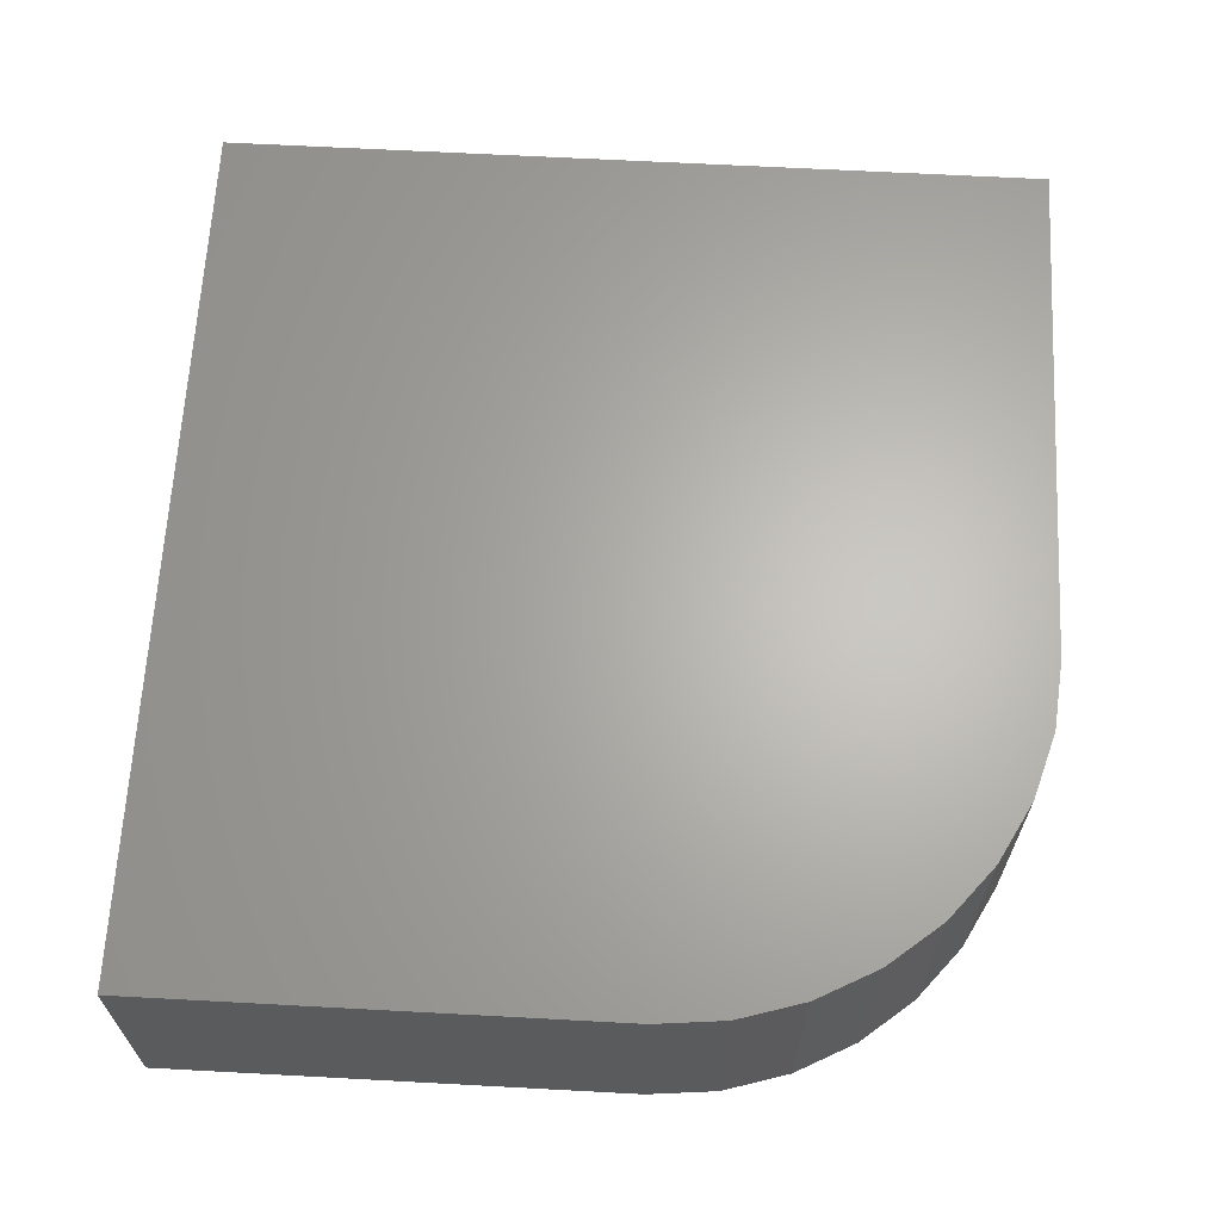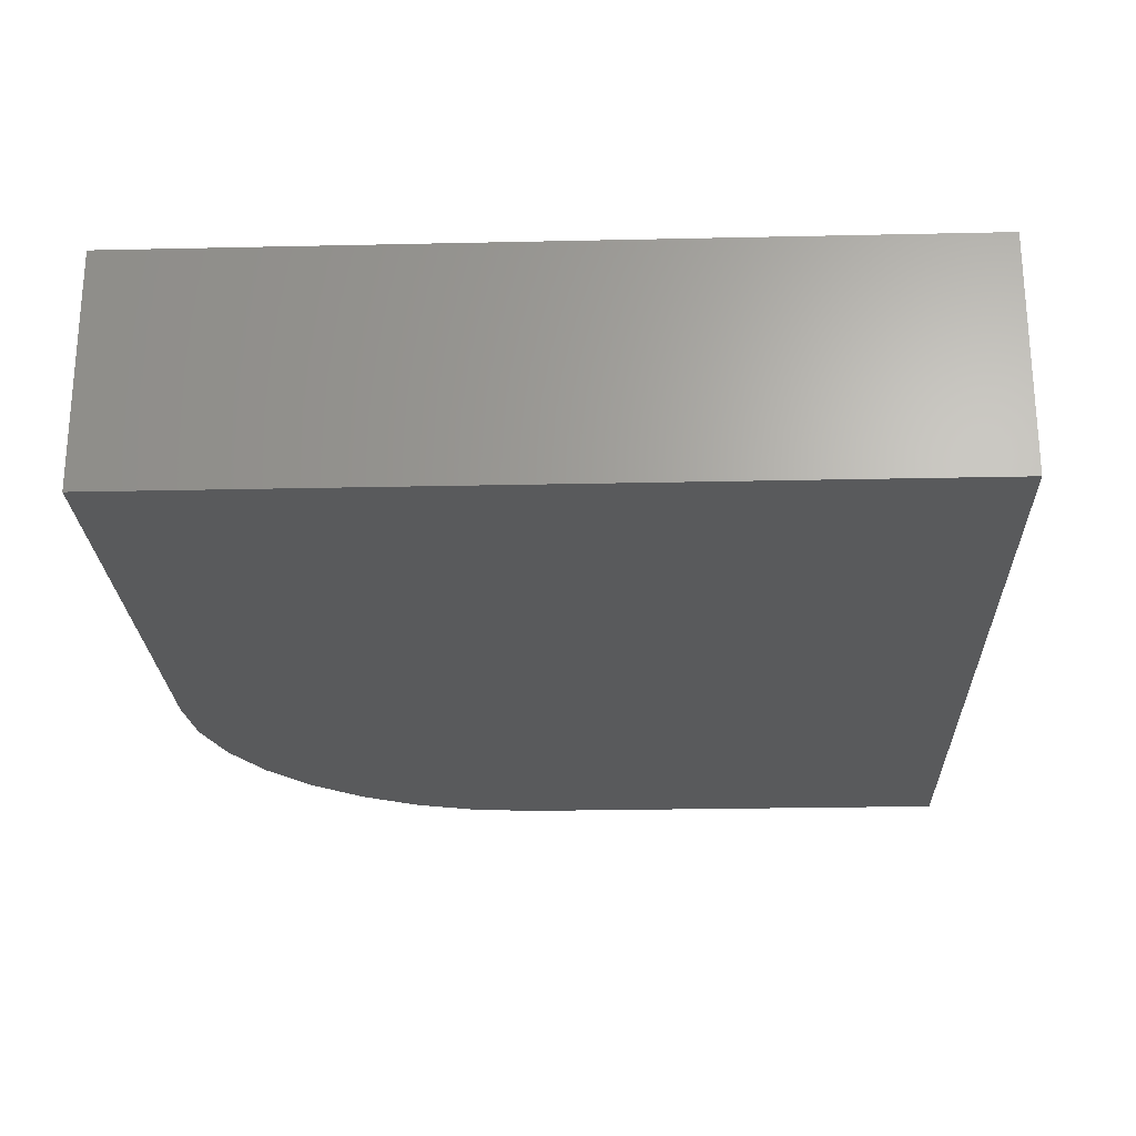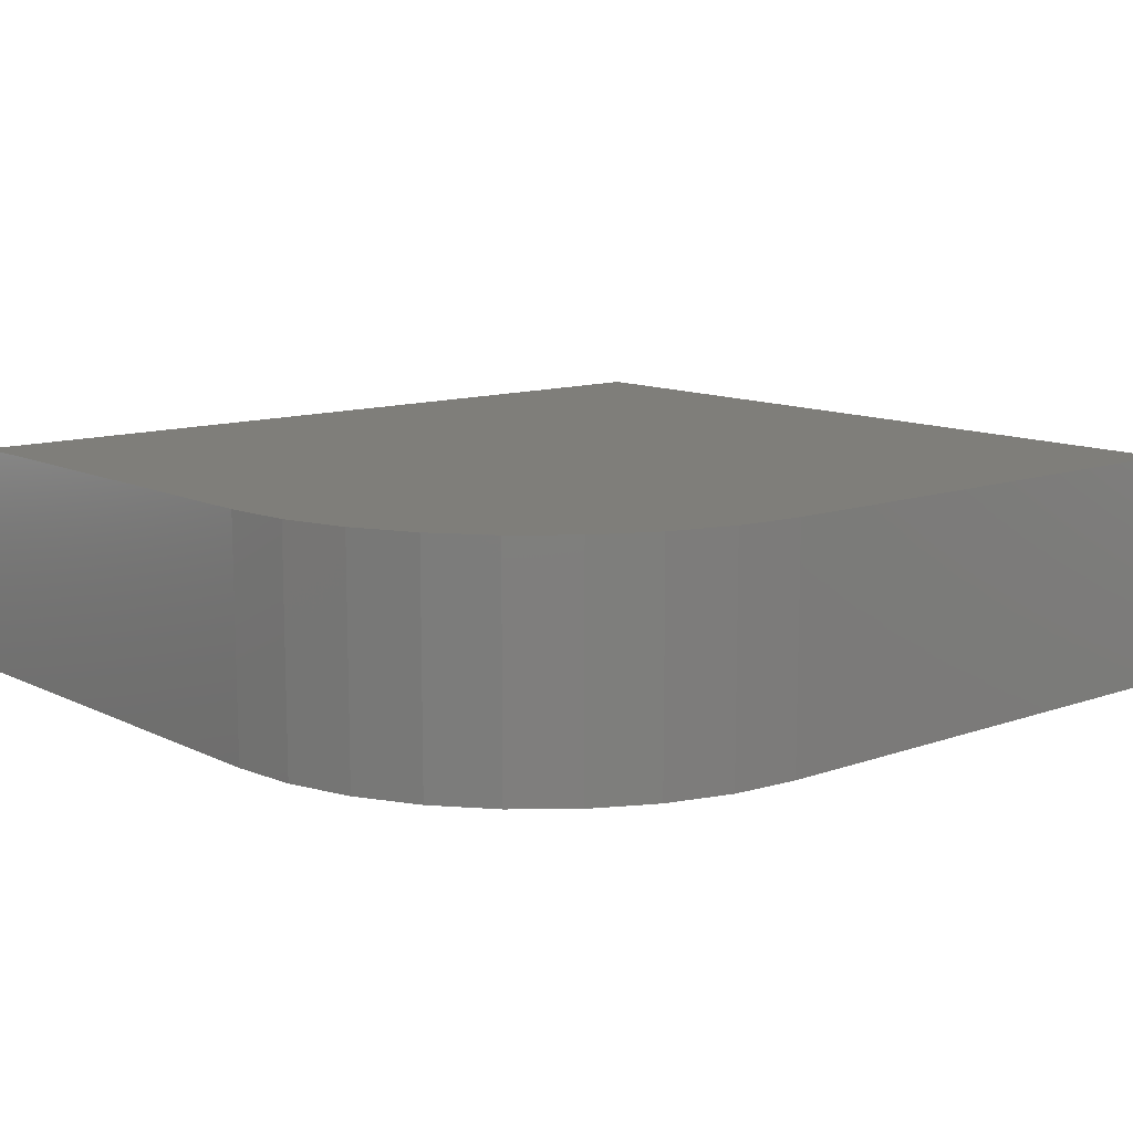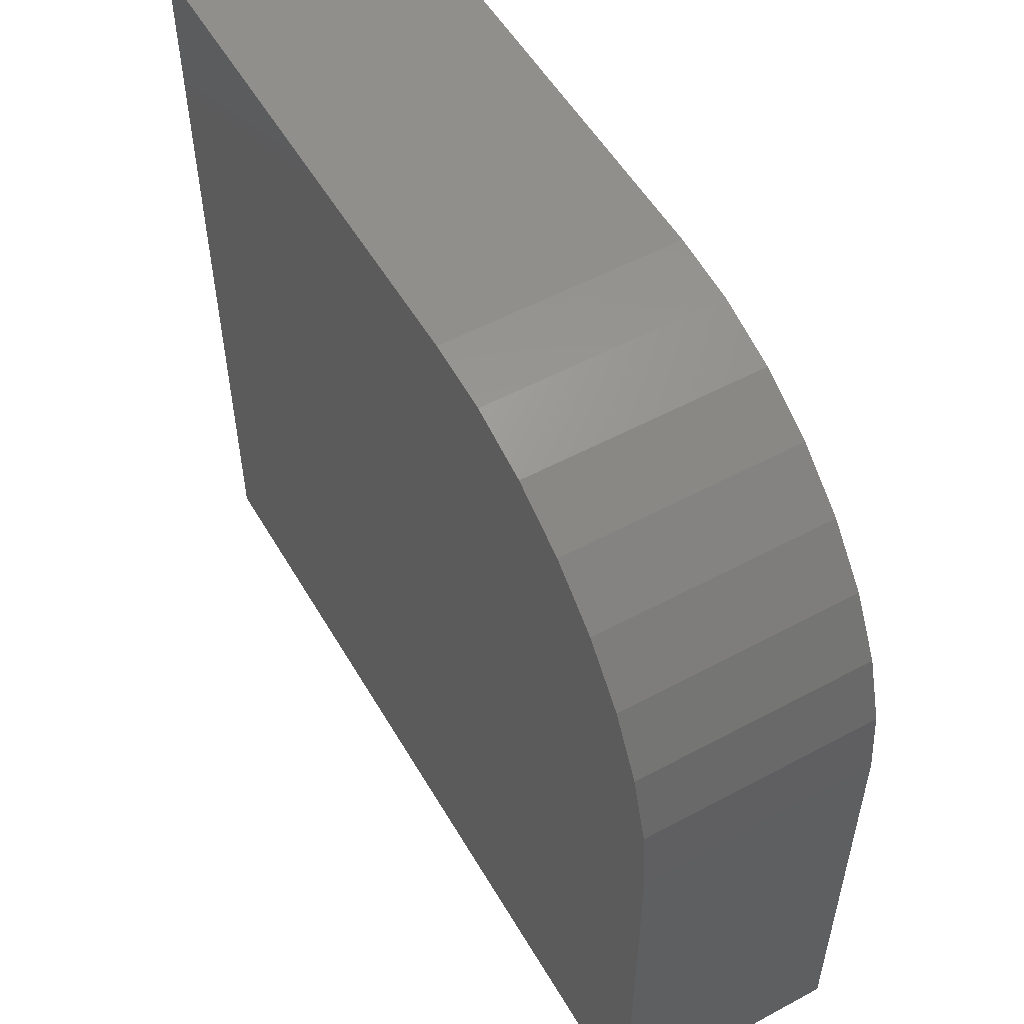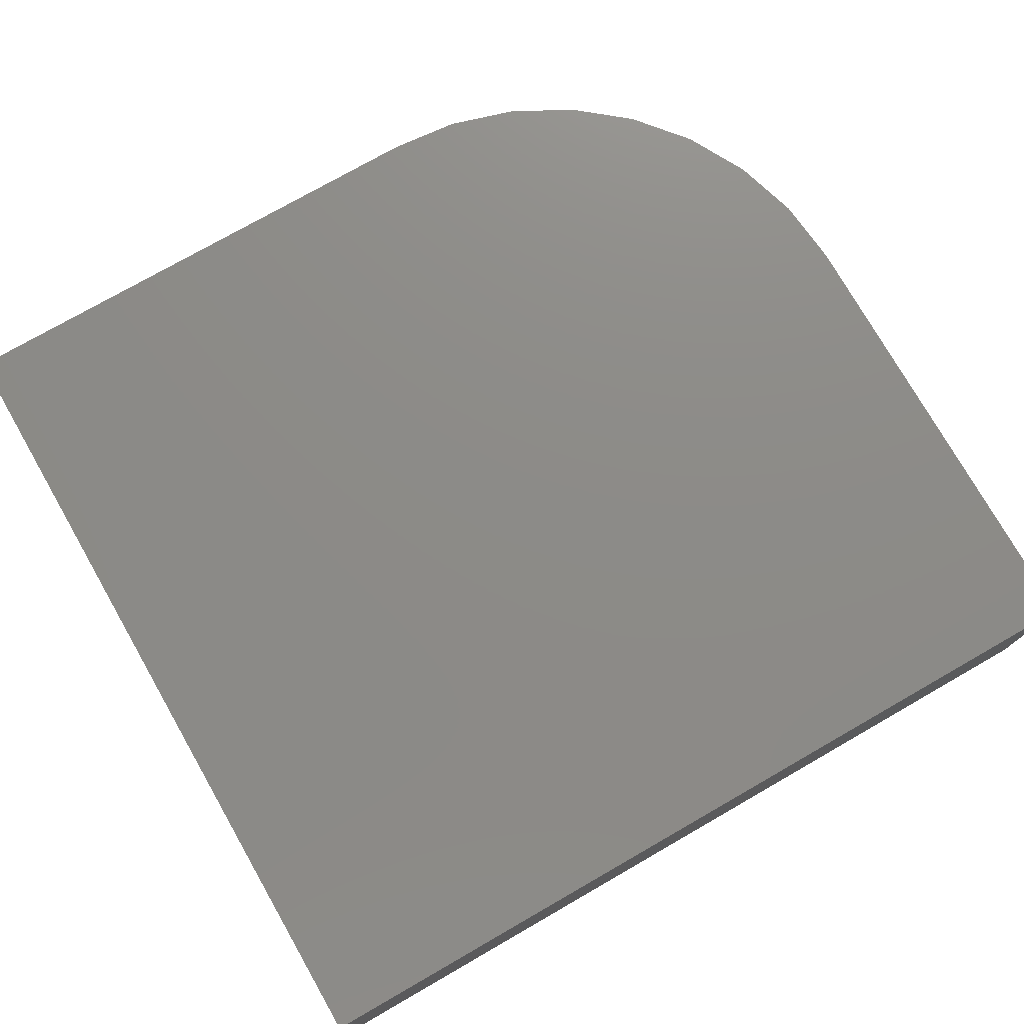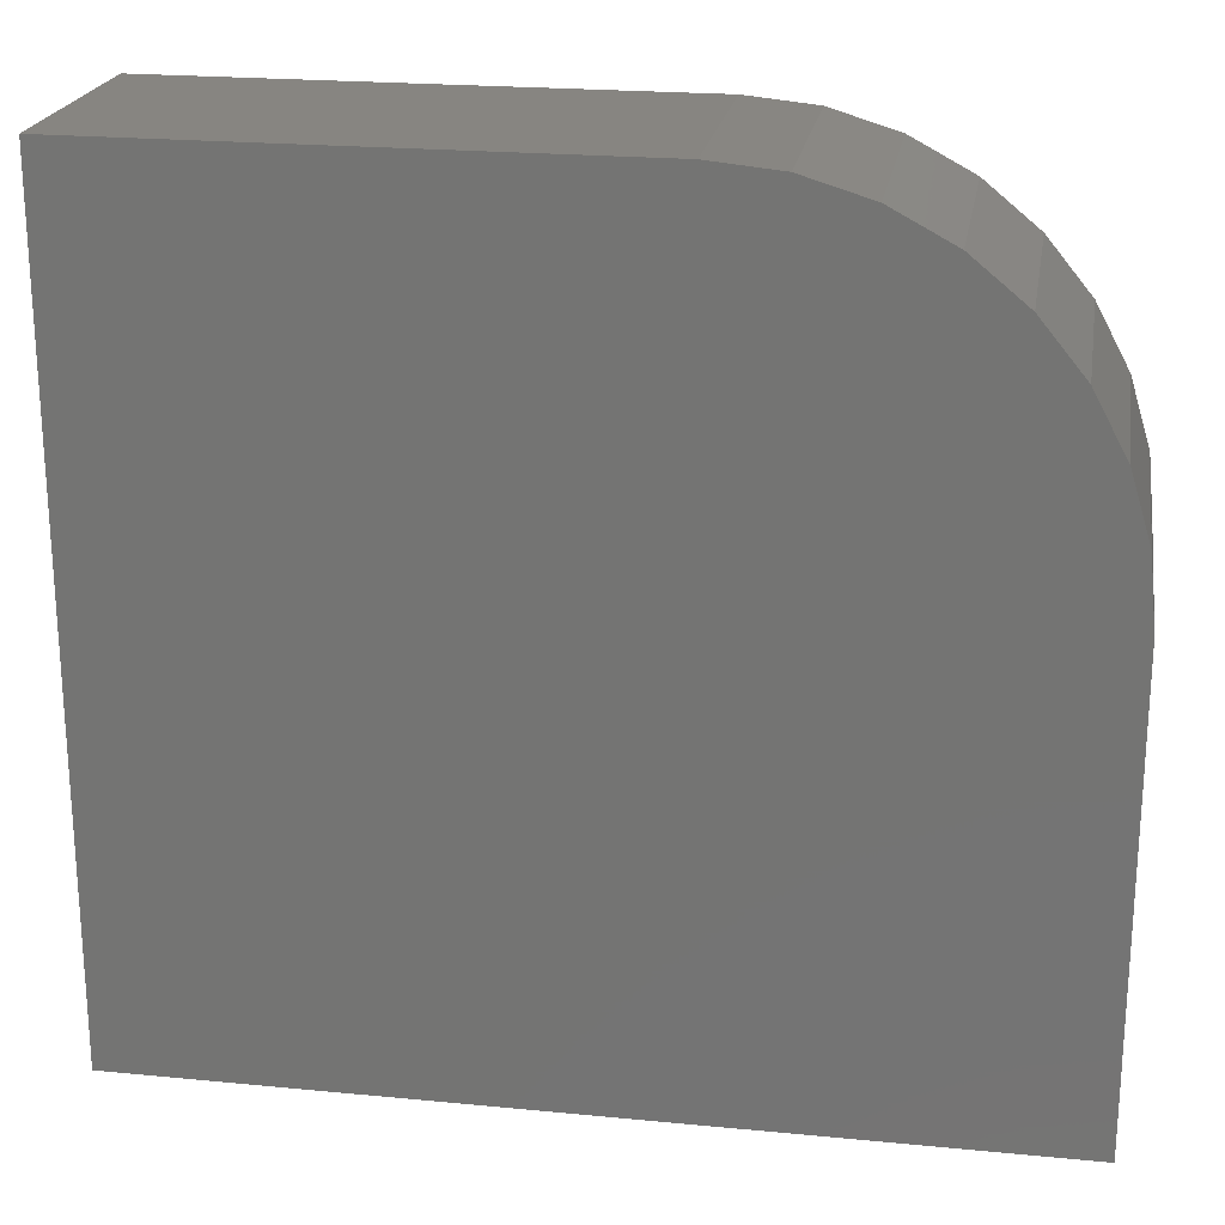
<metadata>
{"format":"stl","ext":"stl","renderer":"f3d","projection":"perspective","resolution":1024,"background":"white","views":[{"elev":64.8,"azim":93.1,"up":"+Z"},{"elev":-24.1,"azim":-87.9,"up":"+Z"},{"elev":11.6,"azim":139.4,"up":"+Z"},{"elev":53.8,"azim":60.2,"up":"+Y"},{"elev":76.0,"azim":-29.8,"up":"+Z"},{"elev":21.8,"azim":9.6,"up":"+Y"}]}
</metadata>
<code>
# stl→obj: 24 verts, 44 faces
v 0.6016 0.1334 0.3672
v 0.5911 0.2401 0.3672
v 0.5599 0.3427 0.3672
v 0.5094 0.4372 0.3672
v 0.4414 0.5201 0.3672
v 0.3585 0.5881 0.3672
v 0.264 0.6386 0.3672
v 0.1614 0.6698 0.3672
v 0.05469 0.6803 0.3672
v -0.75 0.6803 0.3672
v -0.75 -0.5859 0.3672
v 0.6016 -0.5859 0.3672
v 0.6016 0.1334 0
v 0.6016 -0.5859 0
v -0.75 -0.5859 0
v -0.75 0.6803 0
v 0.05469 0.6803 0
v 0.1614 0.6698 0
v 0.264 0.6386 0
v 0.3585 0.5881 0
v 0.4414 0.5201 0
v 0.5094 0.4372 0
v 0.5599 0.3427 0
v 0.5911 0.2401 0
f 1 2 3
f 1 3 4
f 1 4 5
f 1 5 6
f 1 6 7
f 1 7 8
f 1 8 9
f 1 9 10
f 1 10 11
f 1 11 12
f 13 14 15
f 13 15 16
f 13 16 17
f 13 17 18
f 13 18 19
f 13 19 20
f 13 20 21
f 13 21 22
f 13 22 23
f 13 23 24
f 9 17 10
f 10 17 16
f 12 14 1
f 1 14 13
f 17 9 18
f 18 9 8
f 18 8 19
f 19 8 7
f 19 7 20
f 20 7 6
f 20 6 21
f 21 6 5
f 21 5 22
f 22 5 4
f 22 4 23
f 23 4 3
f 23 3 24
f 24 3 2
f 24 2 13
f 13 2 1
f 10 16 11
f 11 16 15
f 11 15 12
f 12 15 14

</code>
